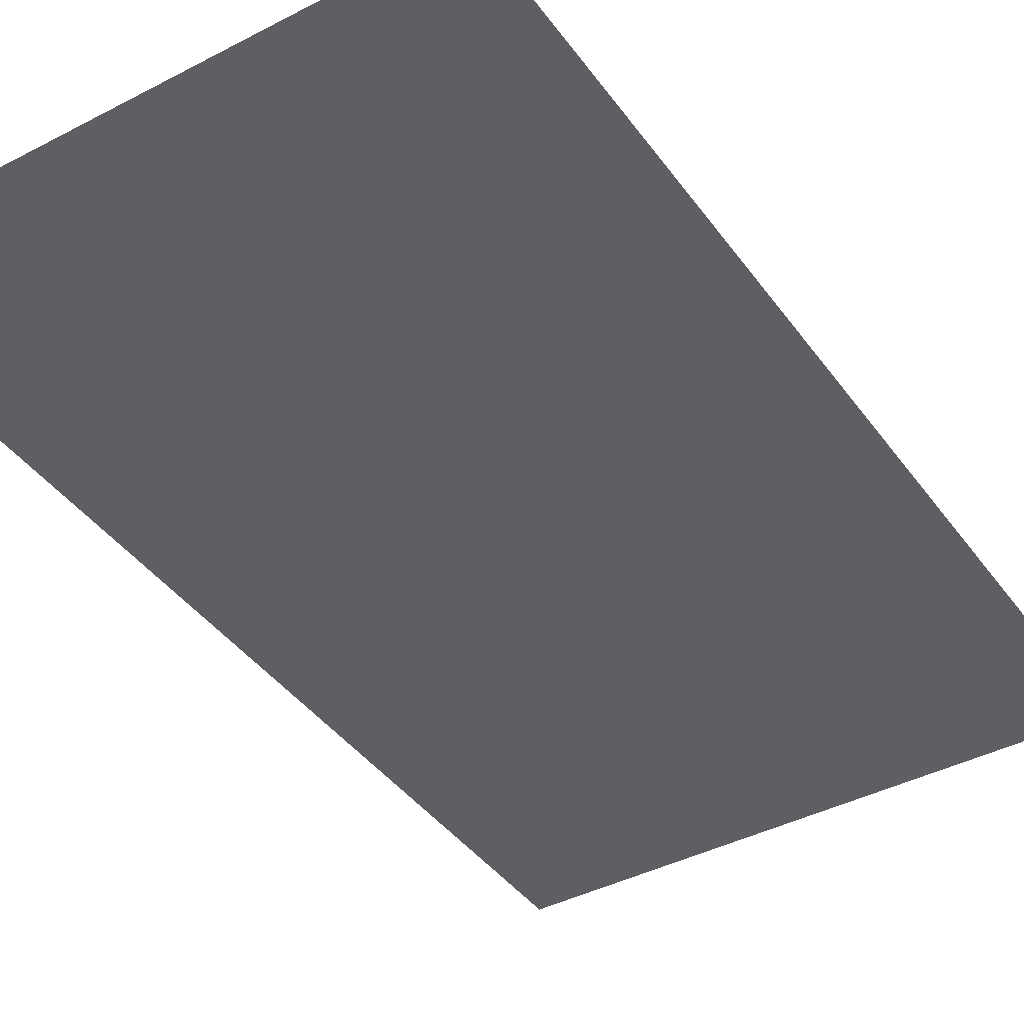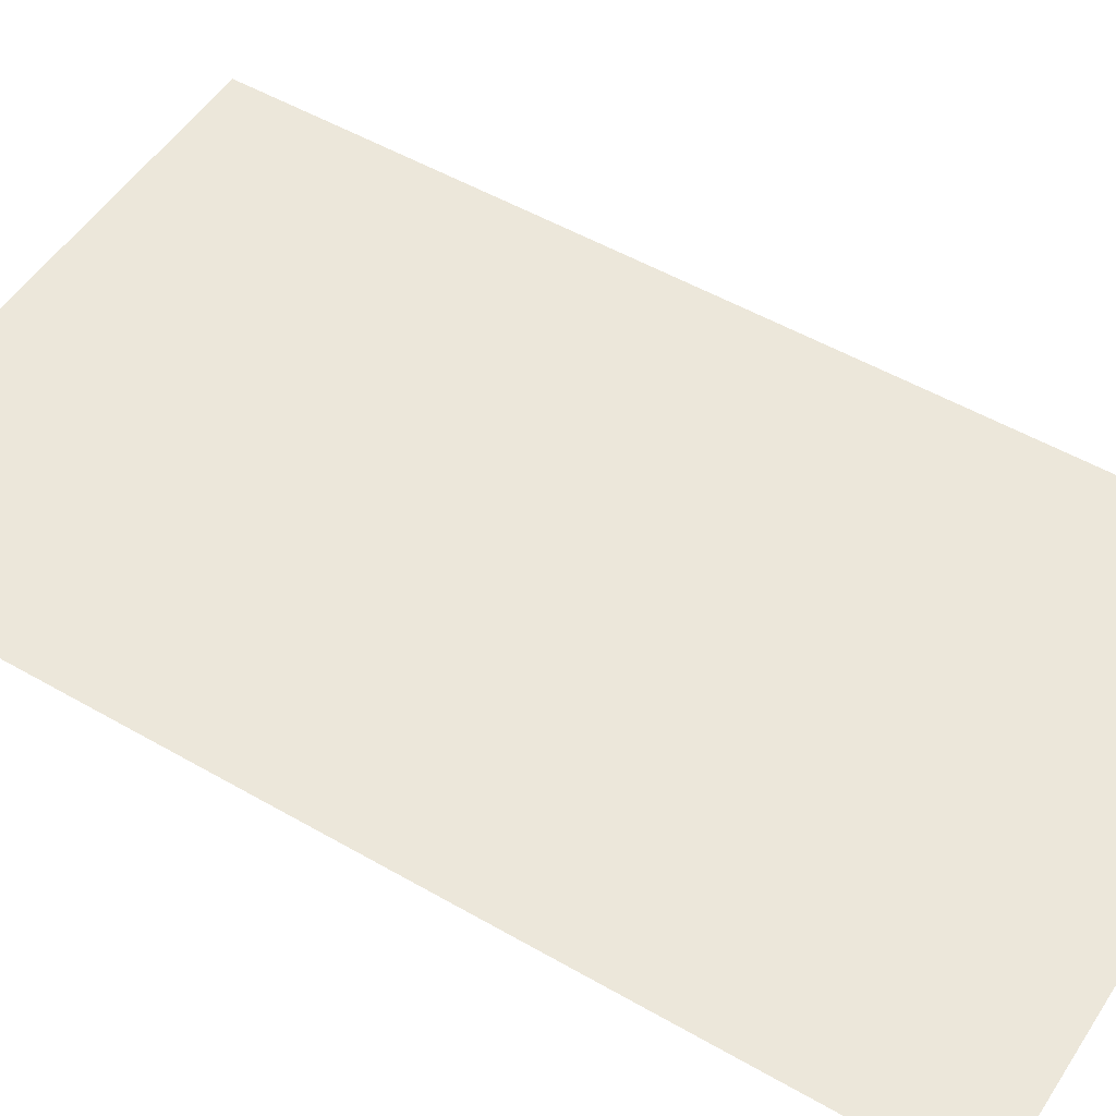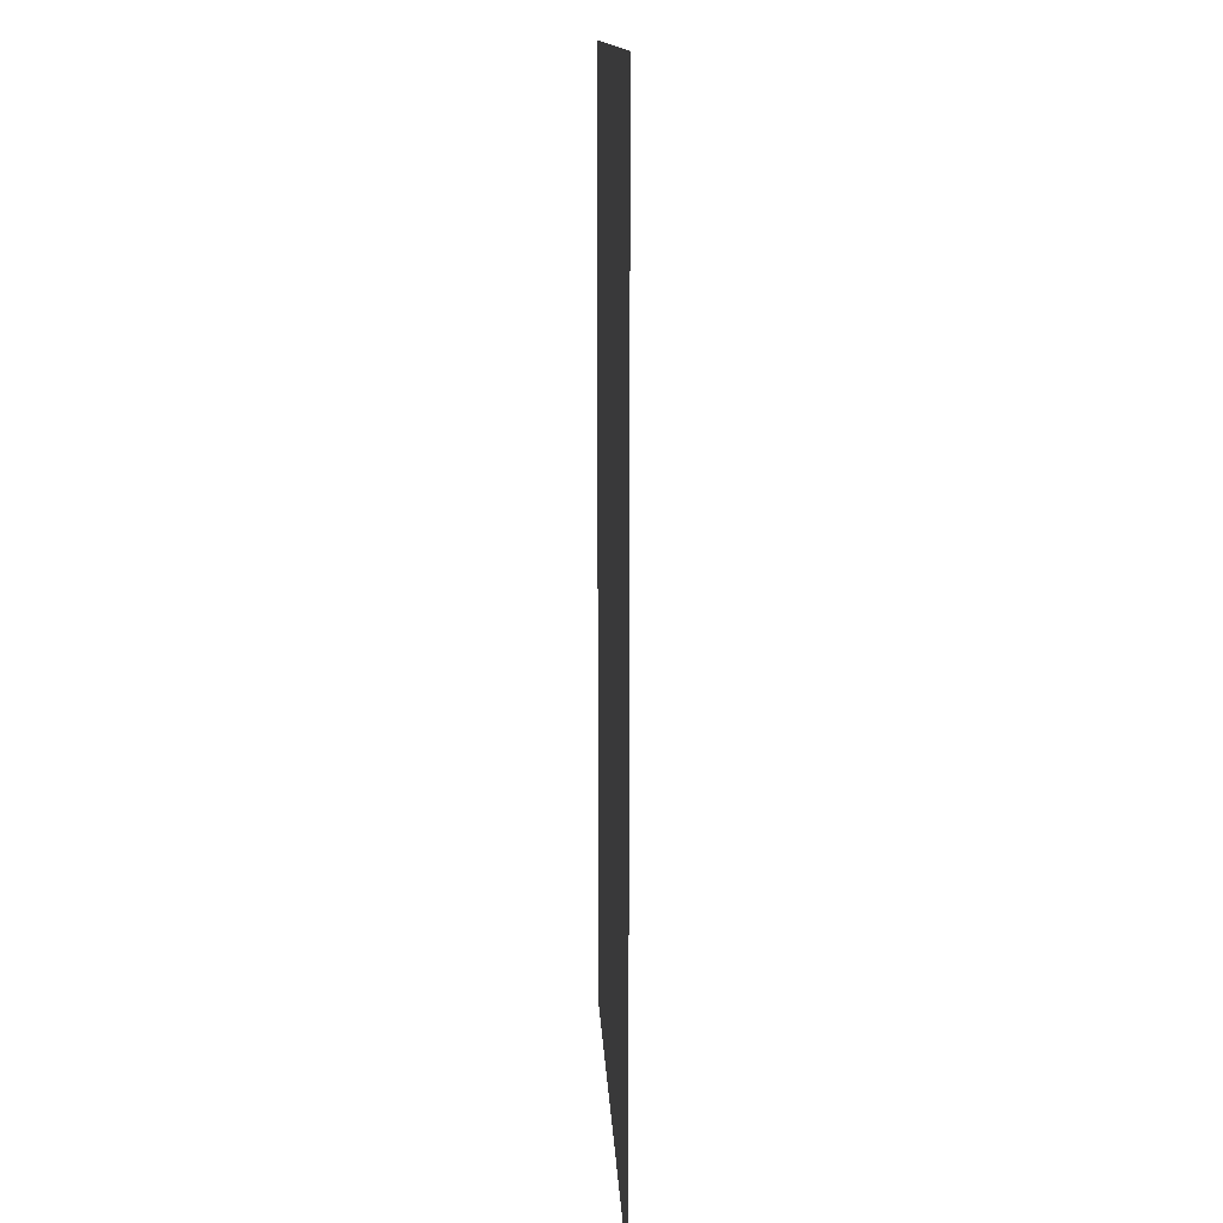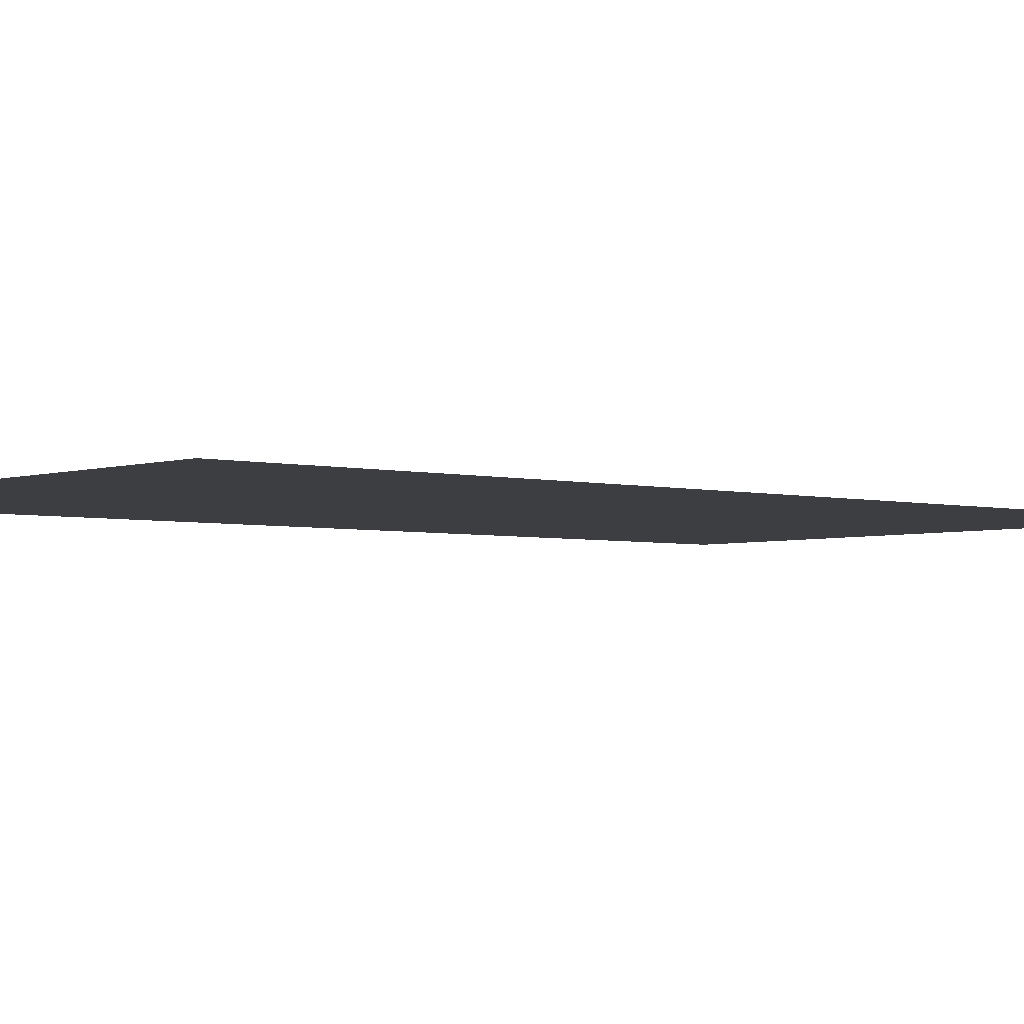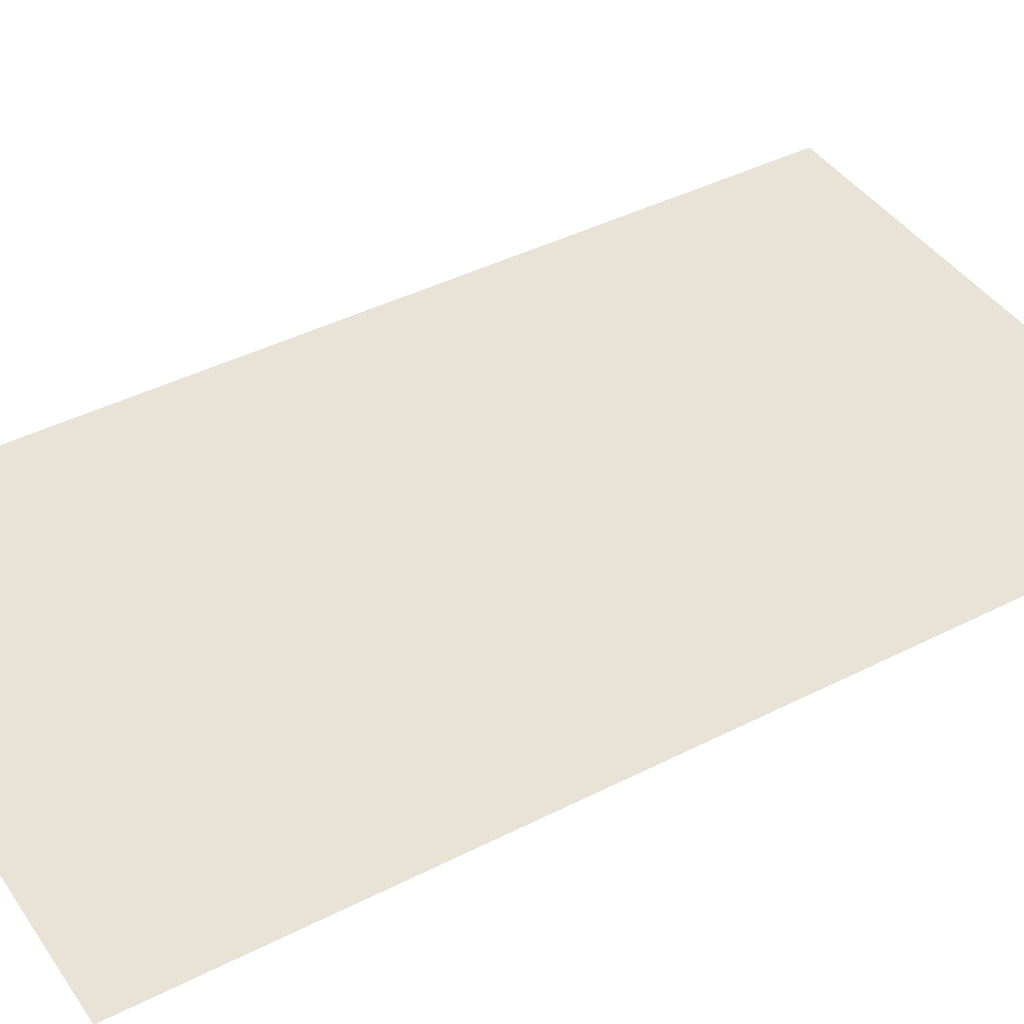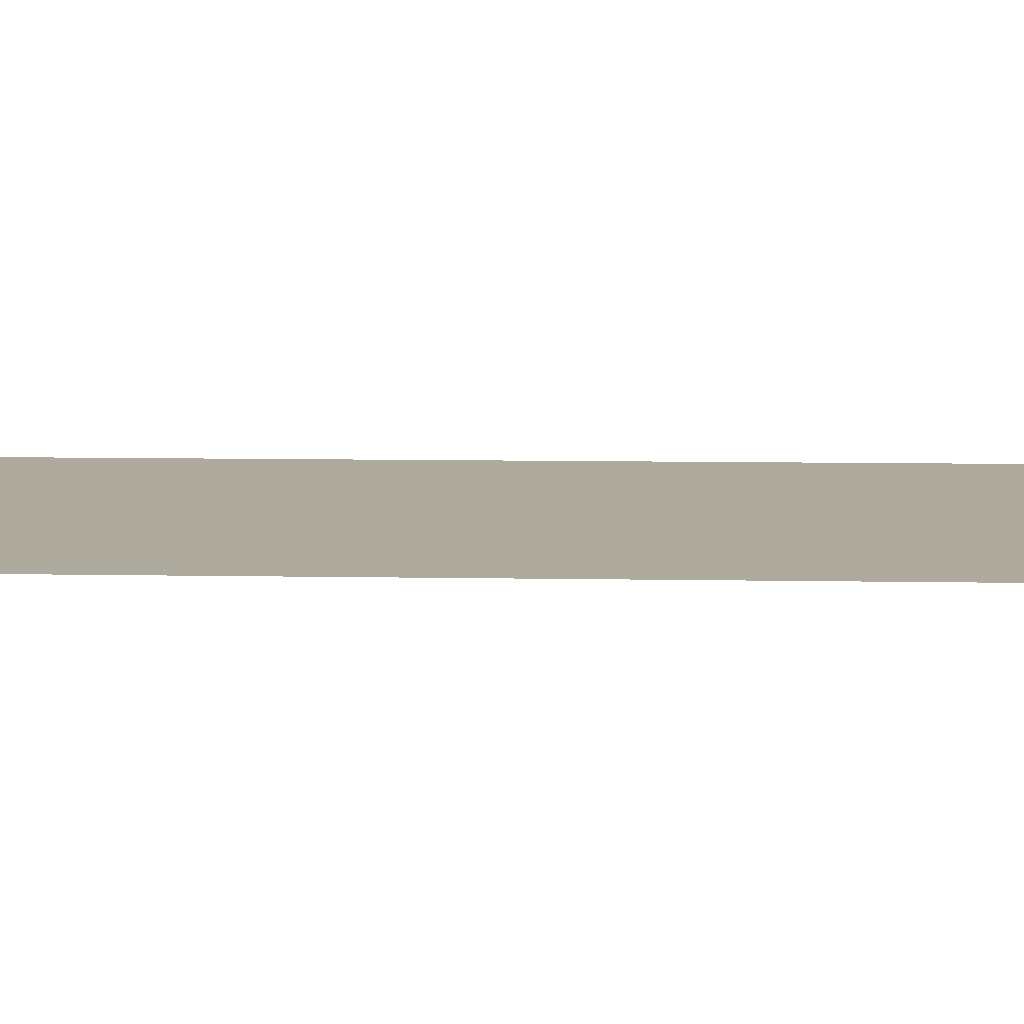
<metadata>
{"format":"obj","ext":"obj","renderer":"f3d","projection":"perspective","resolution":1024,"background":"white","views":[{"elev":-40.9,"azim":32.5,"up":"+Y"},{"elev":51.5,"azim":122.1,"up":"+Y"},{"elev":13.9,"azim":87.2,"up":"+Z"},{"elev":-3.4,"azim":-130.9,"up":"+Y"},{"elev":41.9,"azim":-121.5,"up":"+Y"},{"elev":9.2,"azim":-87.3,"up":"+Y"}]}
</metadata>
<code>
v  -300 -500 -1350
v  1800 -500 -1350
v  -300 -500 -5000
v  1800 -500 -5000
g stg010_coli_xx_wt_01
f 1 2 4
f 4 3 1
g

</code>
